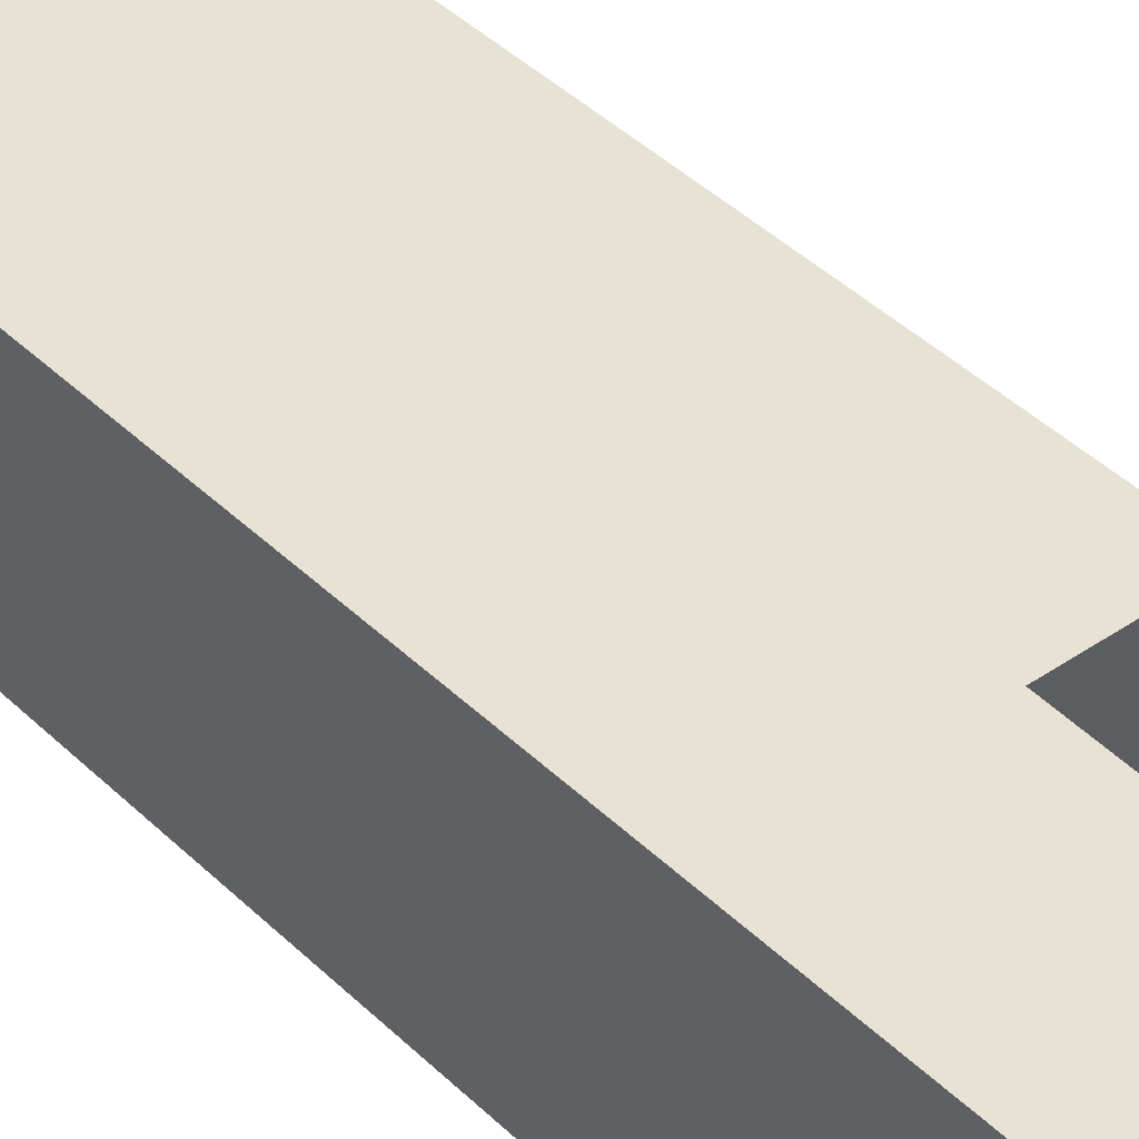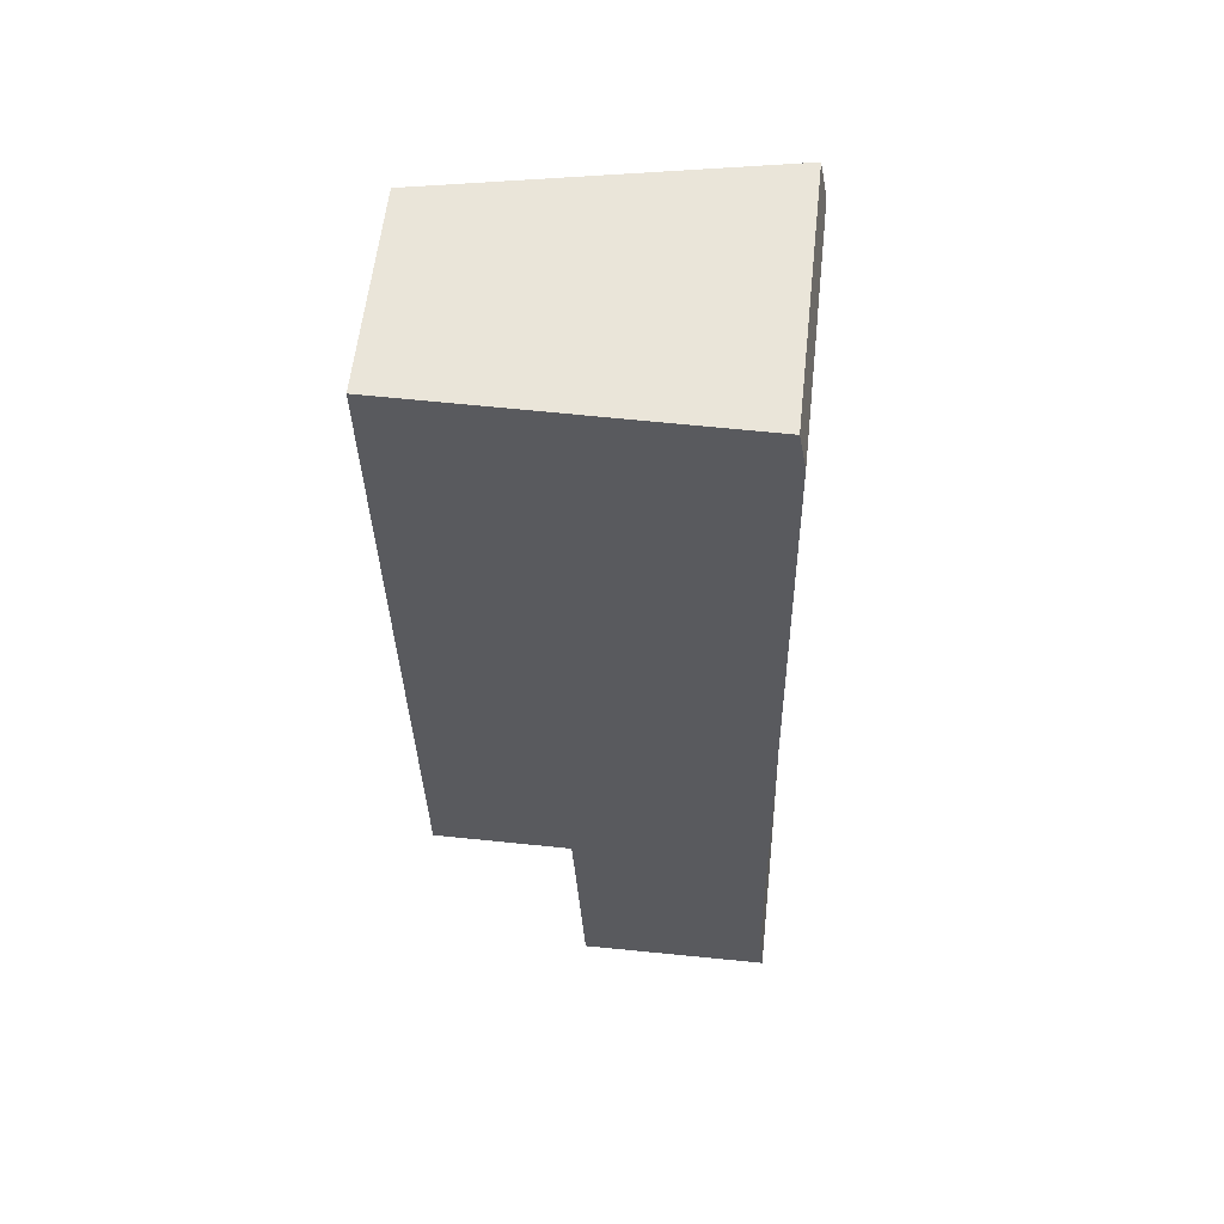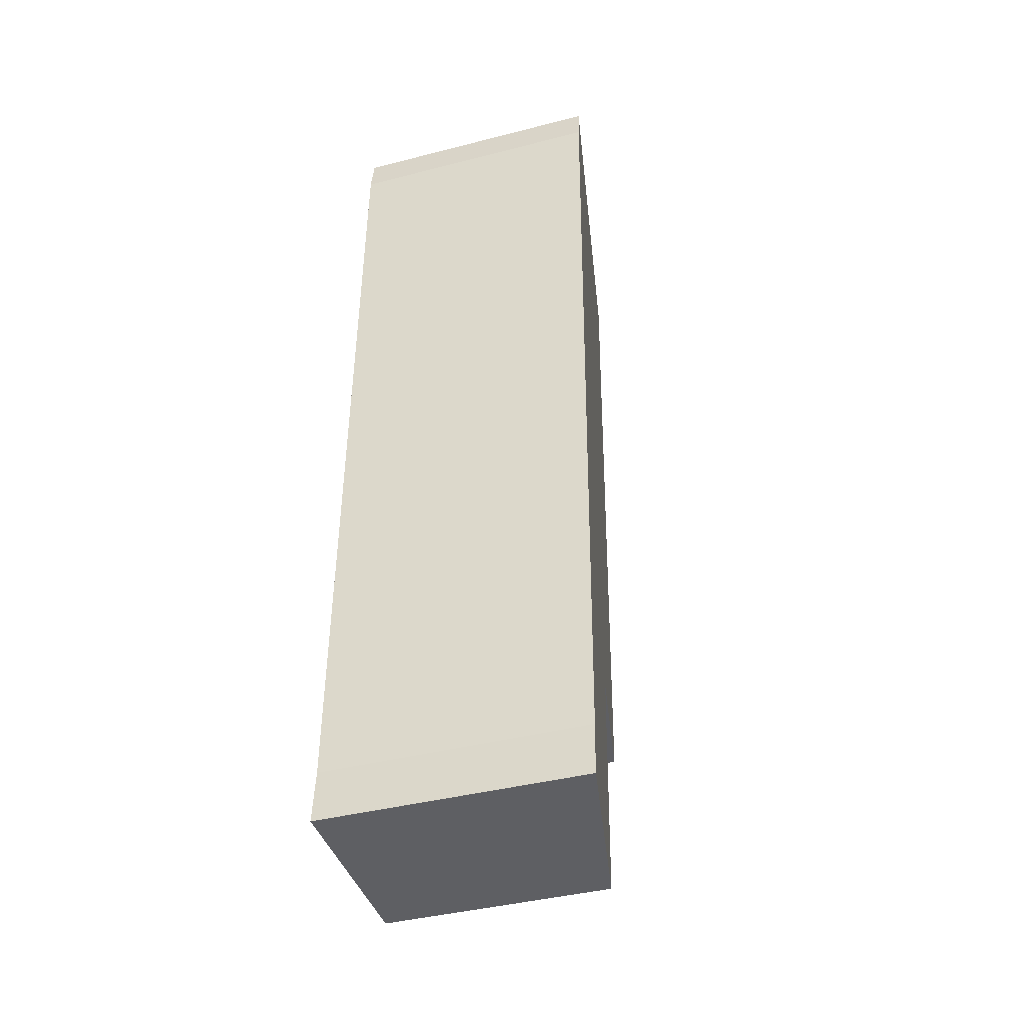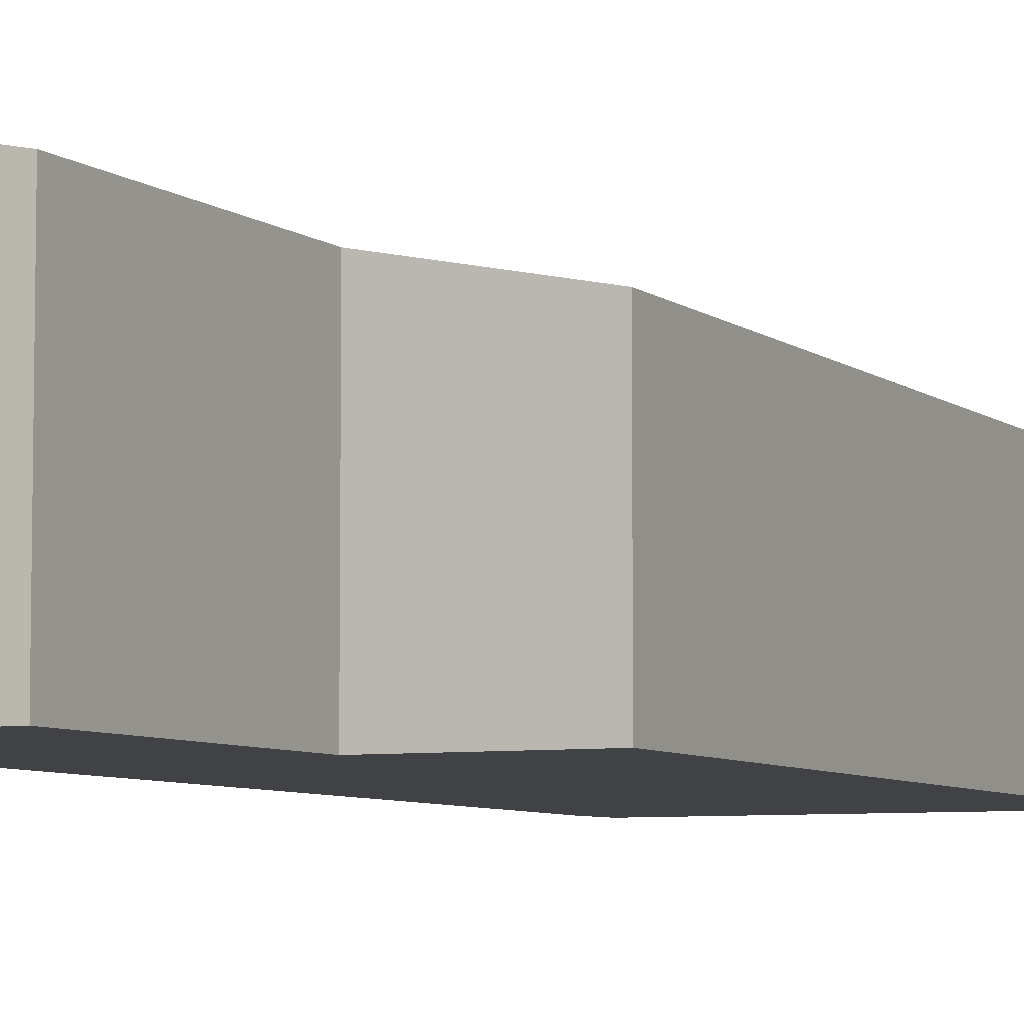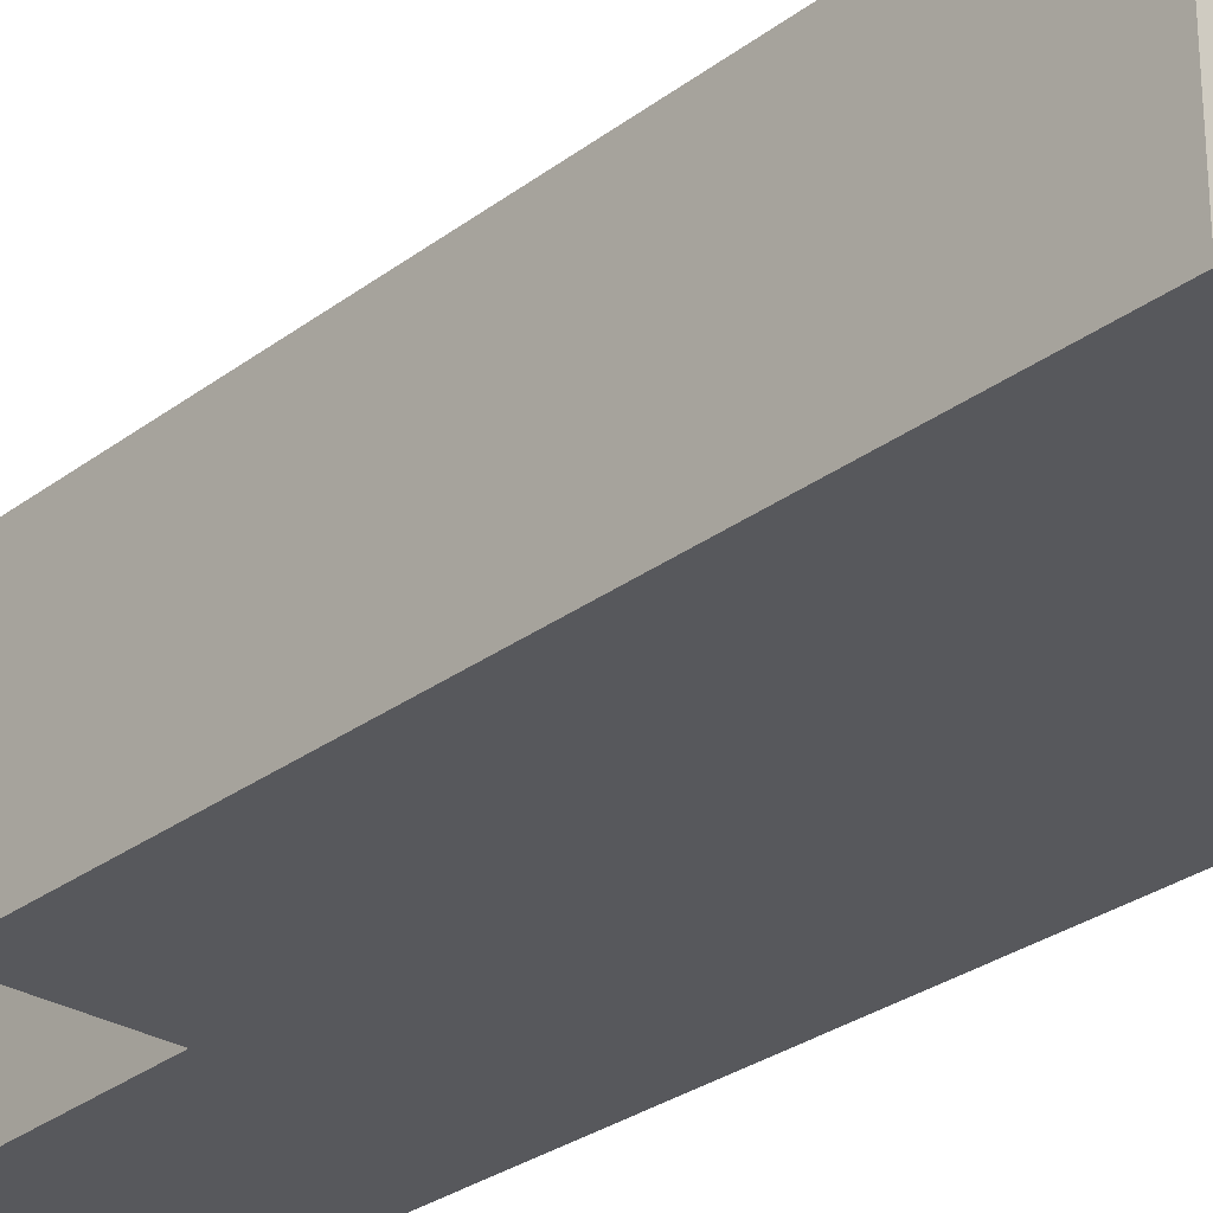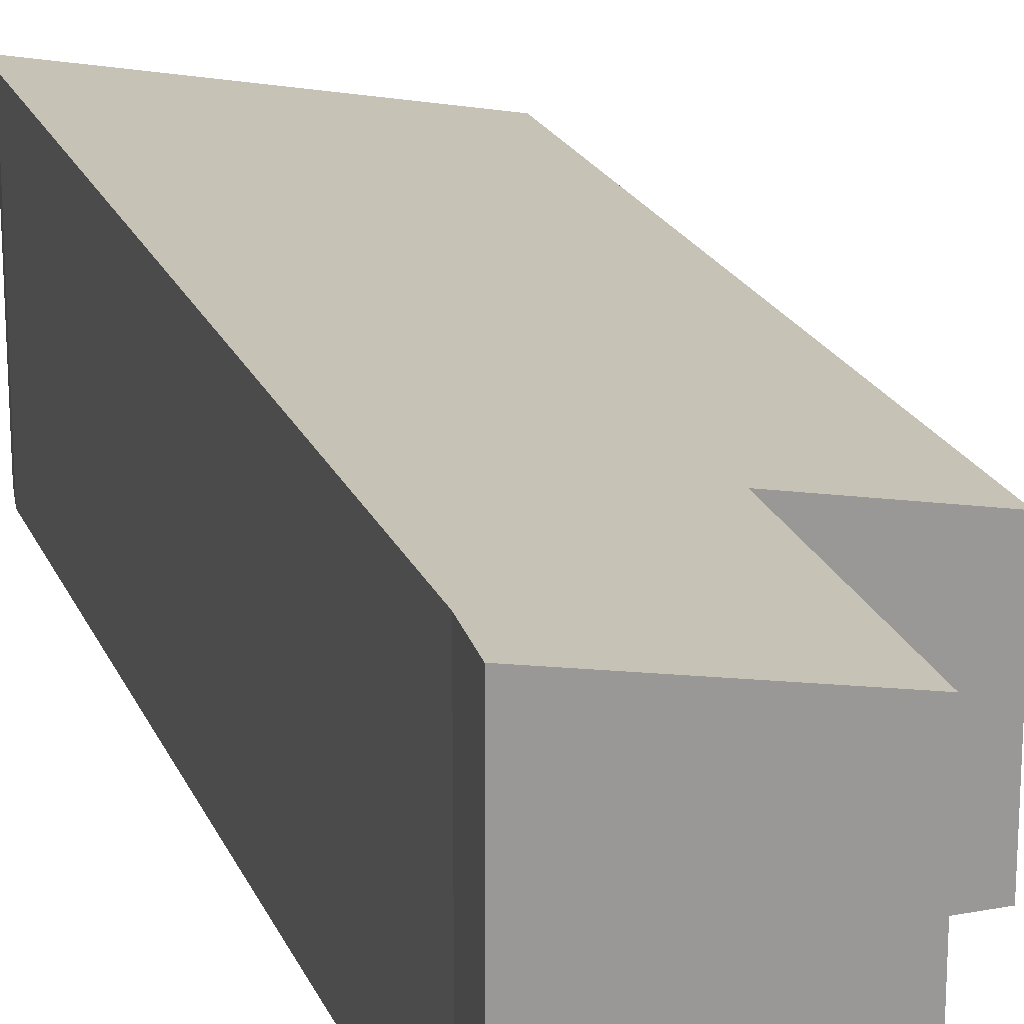
<metadata>
{"format":"obj","ext":"obj","renderer":"f3d","projection":"perspective","resolution":1024,"background":"white","views":[{"elev":46.7,"azim":135.5,"up":"+Y"},{"elev":58.2,"azim":6.2,"up":"+Z"},{"elev":-40.9,"azim":107.4,"up":"+Z"},{"elev":-6.4,"azim":-155.5,"up":"+Y"},{"elev":-28.4,"azim":-42.7,"up":"+Y"},{"elev":20.5,"azim":160.7,"up":"+Y"}]}
</metadata>
<code>
v  0 1.982 1.214e-16
v  1.513 2.238 -7.156
v  0.125 1.964 -7.159
v  3.543 2.625 -9.53
v  1.628 2.247 -9.552
v  3.488 2.618 -8.989
v  3.329 2.637 -0.433
v  3.254 2.625 -0.022
v  3.543 5.835e-16 -9.53
v  1.628 5.849e-16 -9.552
v  1.513 4.382e-16 -7.156
v  0.125 4.384e-16 -7.159
v  0 0 0
v  3.254 1.347e-18 -0.022
v  3.488 5.504e-16 -8.989
v  3.329 2.651e-17 -0.433
g defaultobject
f 1 2 3
f 2 4 5
f 4 2 6
f 6 2 7
f 7 2 1
f 7 1 8
f 9 5 4
f 5 9 10
f 11 3 2
f 3 11 12
f 10 2 5
f 2 10 11
f 3 13 1
f 13 3 12
f 1 14 8
f 14 1 13
f 6 9 4
f 9 6 15
f 8 16 7
f 16 8 14
f 16 6 7
f 6 16 15
f 12 14 13
f 14 12 16
f 16 12 11
f 16 11 15
f 15 11 10
f 15 10 9

</code>
